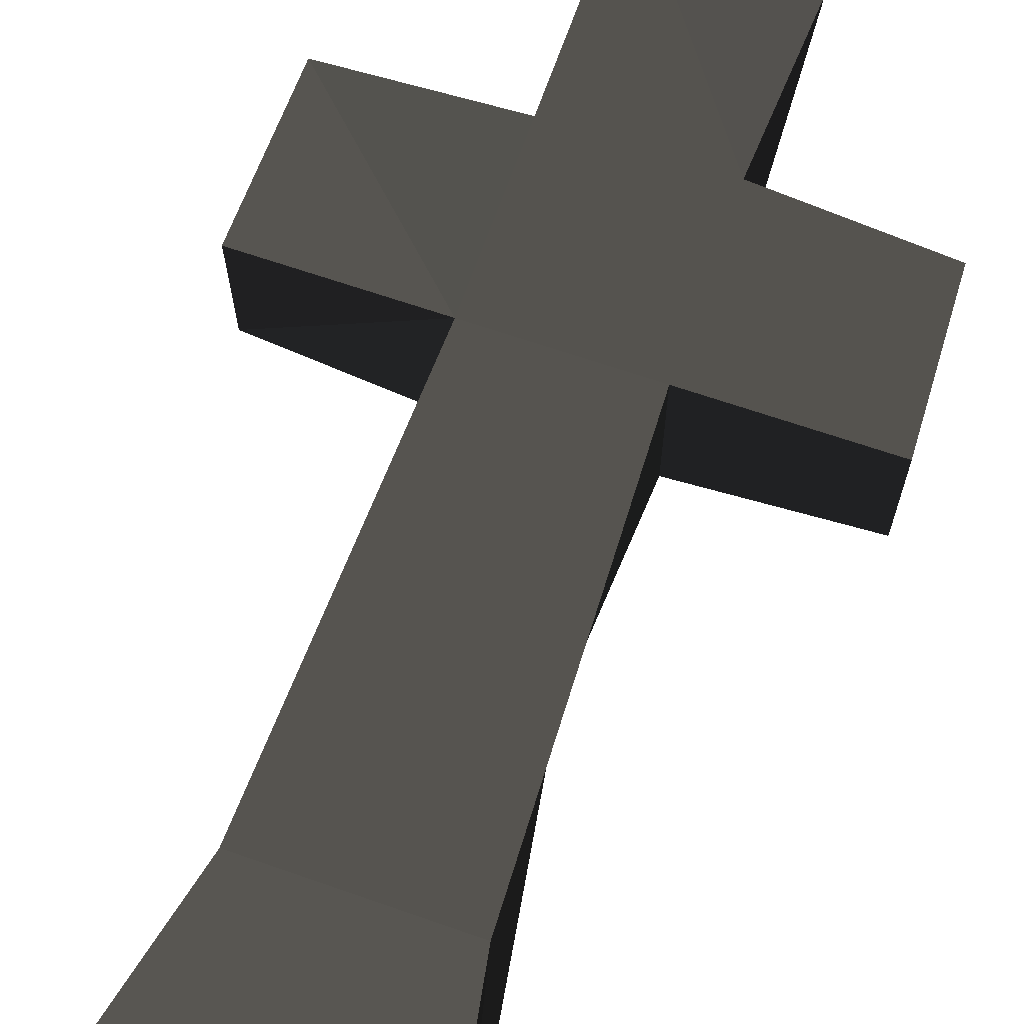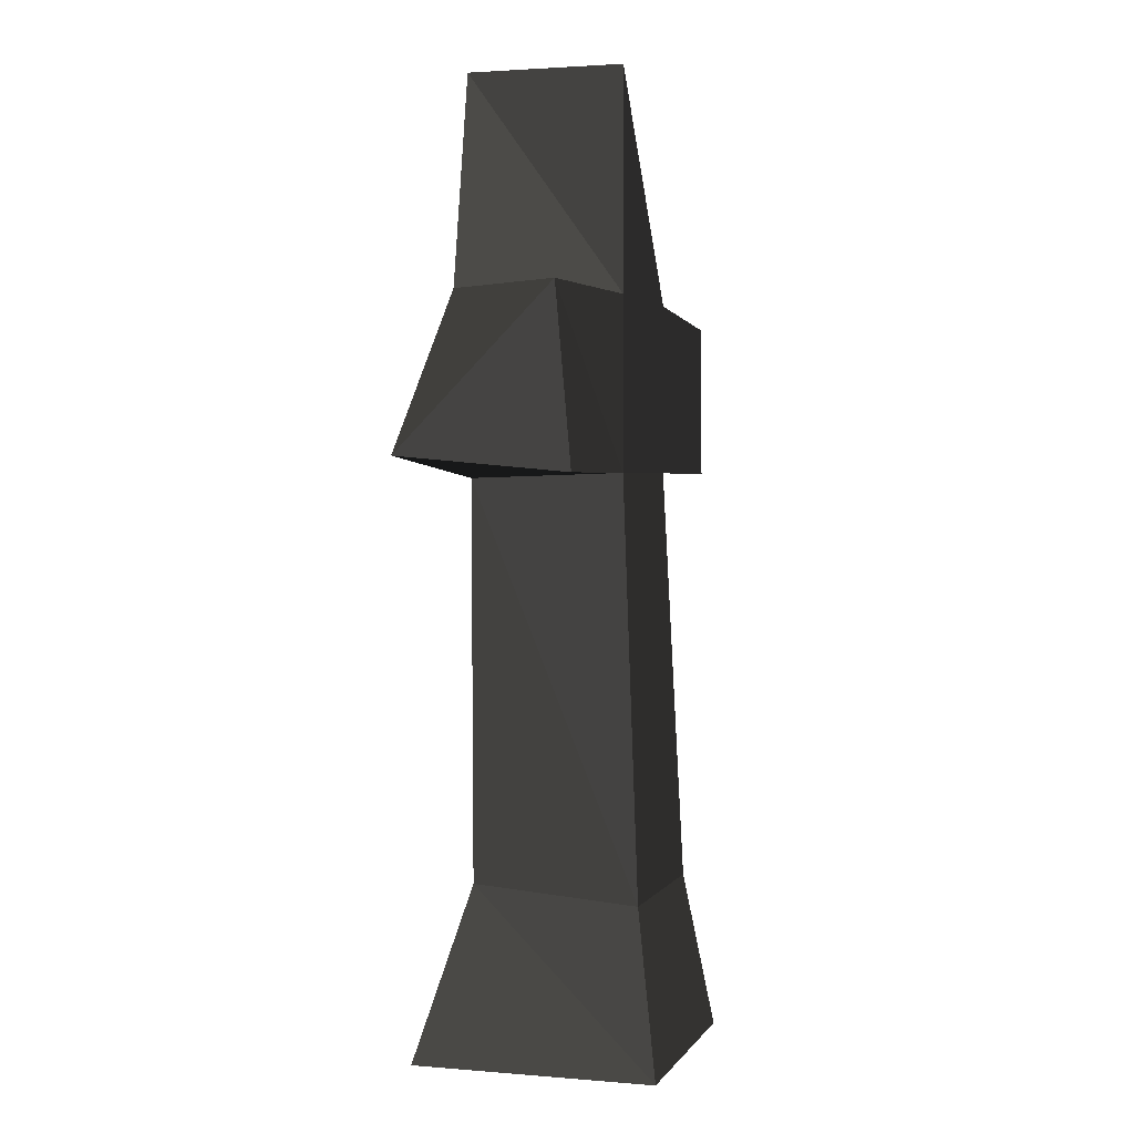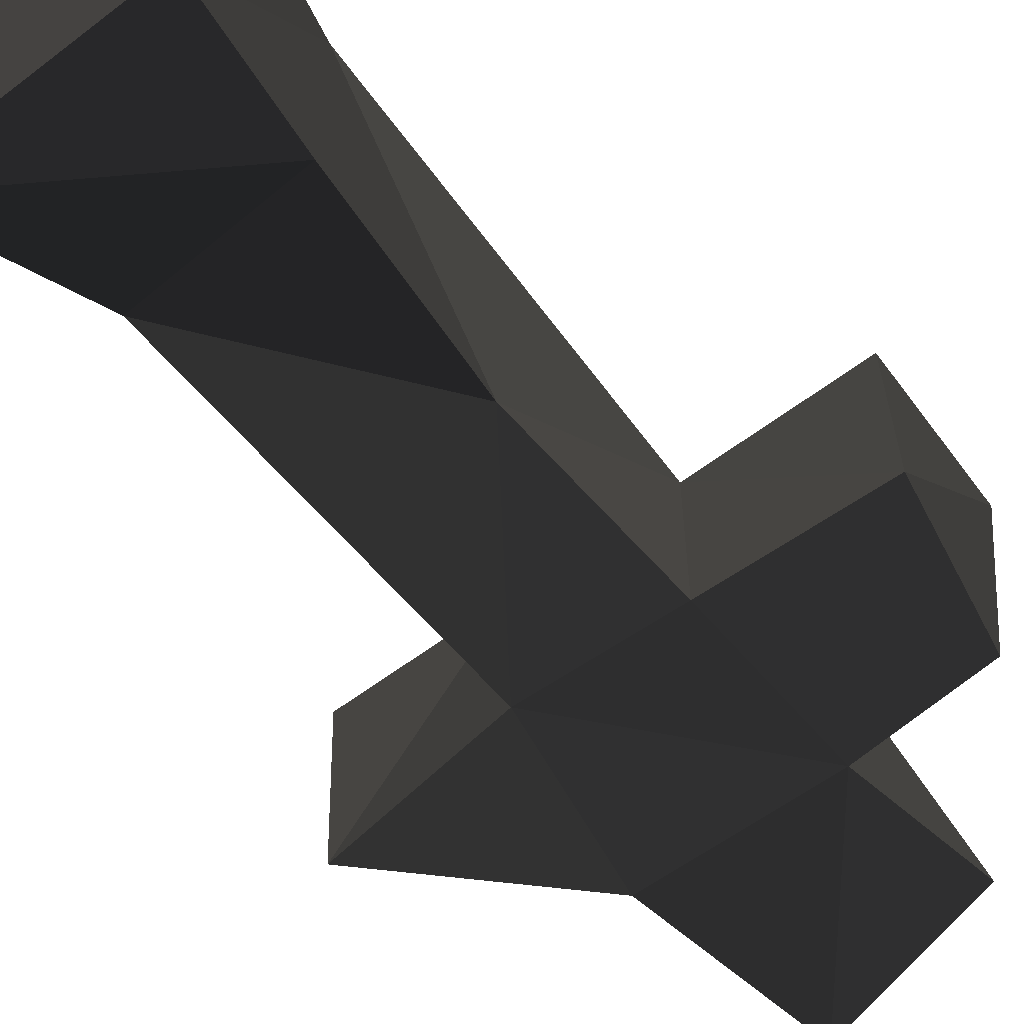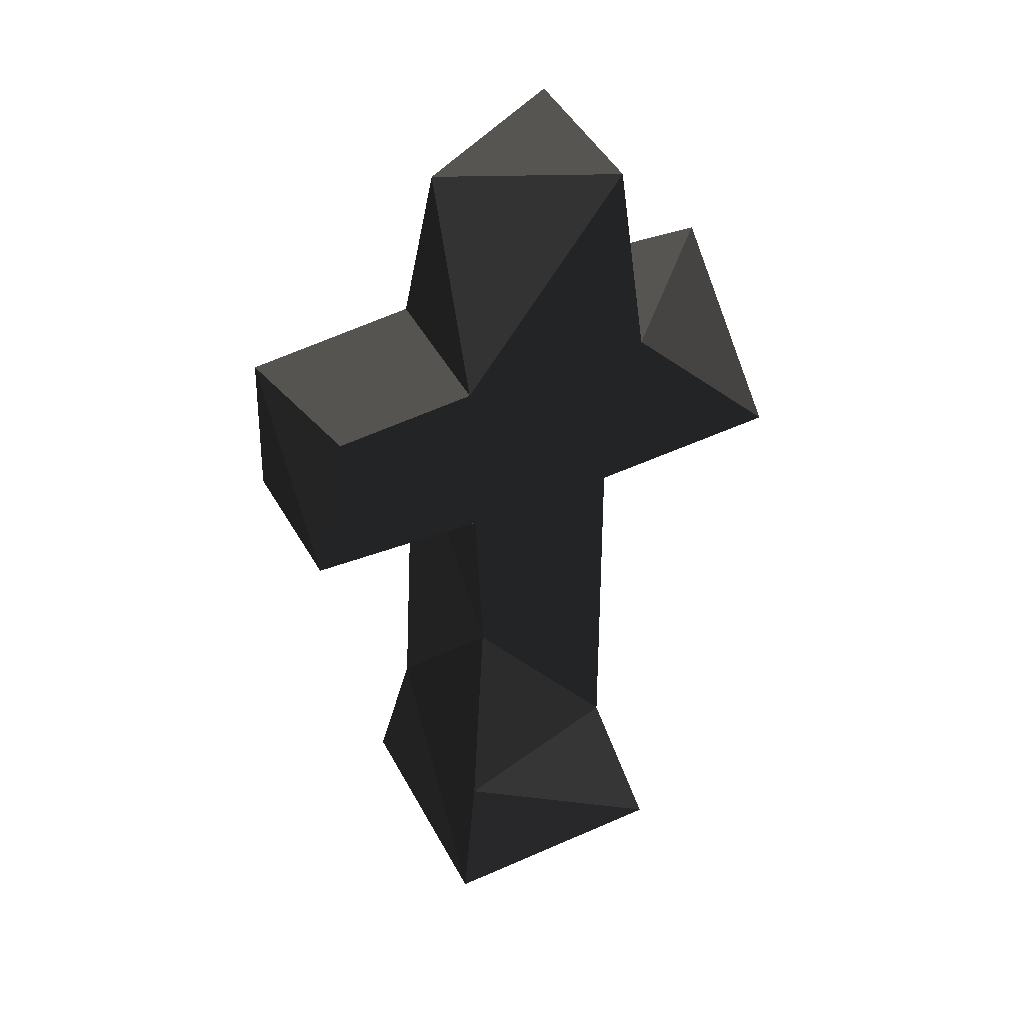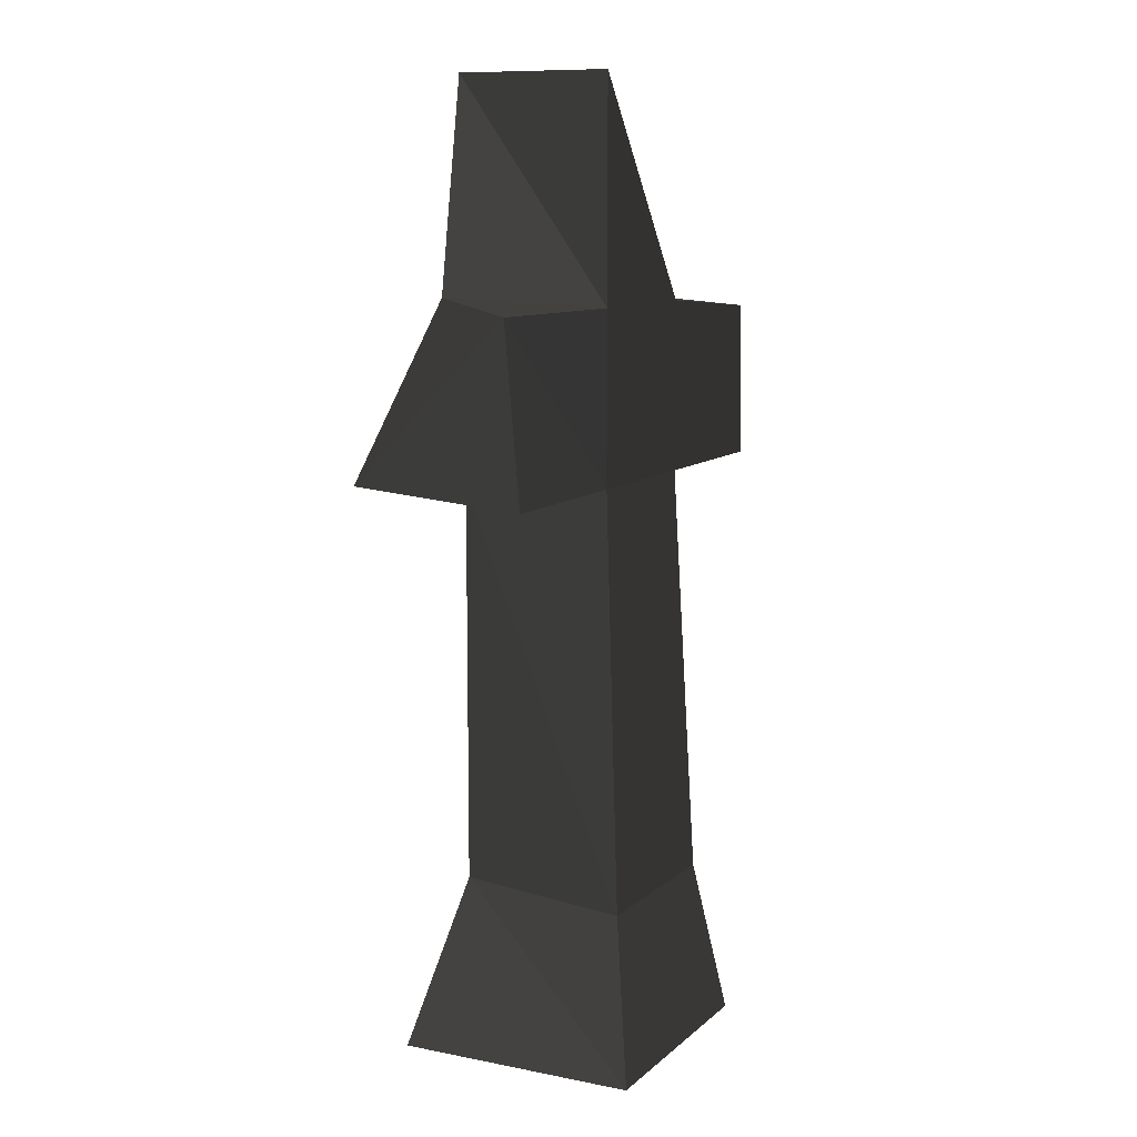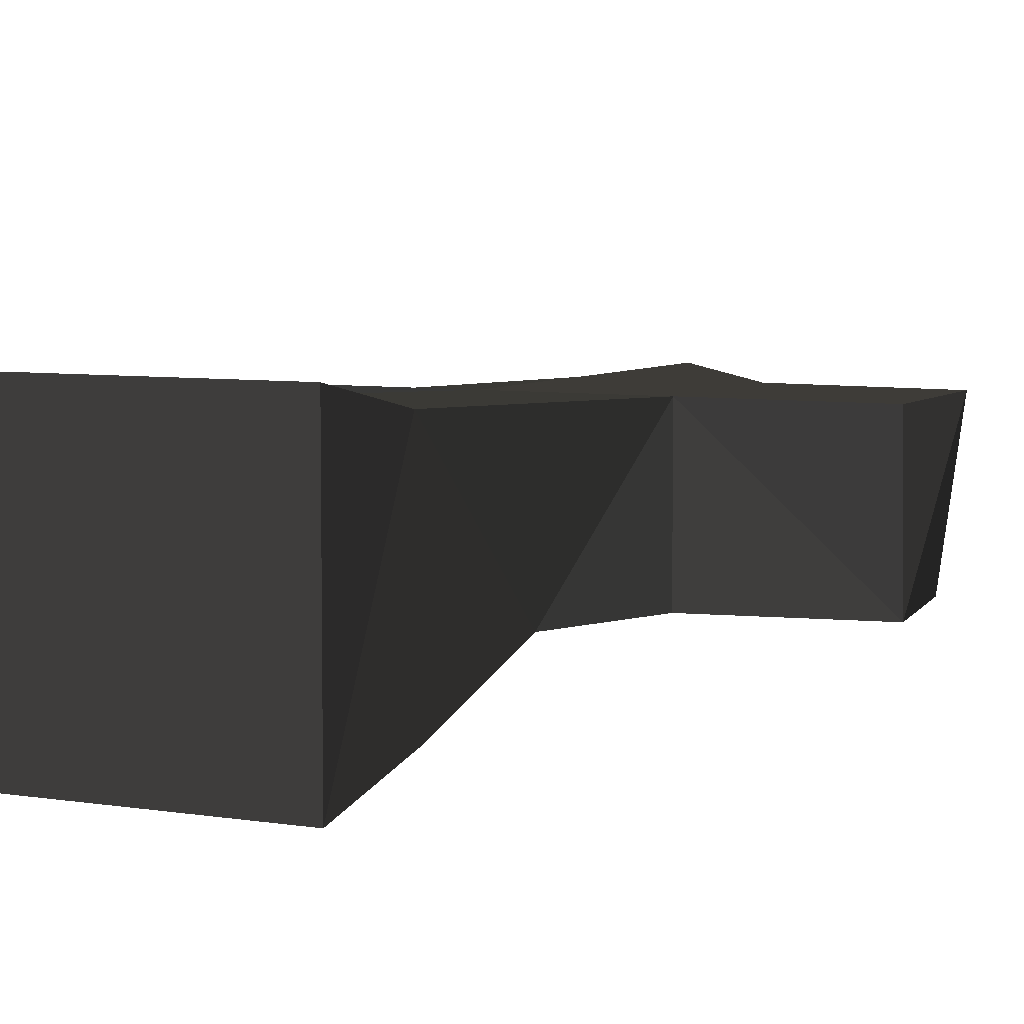
<metadata>
{"format":"obj","ext":"obj","renderer":"f3d","projection":"perspective","resolution":1024,"background":"white","views":[{"elev":67.0,"azim":19.1,"up":"+Z"},{"elev":2.3,"azim":-73.3,"up":"+Y"},{"elev":-58.4,"azim":38.3,"up":"+Z"},{"elev":45.7,"azim":153.1,"up":"+Y"},{"elev":10.1,"azim":-63.1,"up":"+Y"},{"elev":6.1,"azim":26.7,"up":"+Z"}]}
</metadata>
<code>
o CrossGraveLow
v 0.4031 -0.2513 0.4031 0.3725 0.3725 0.3765
v 0.4031 -0.2513 -0.4031 0.3725 0.3725 0.3765
v -0.4031 -0.2513 0.4031 0.3725 0.3725 0.3765
v -0.4031 -0.2513 -0.4031 0.3725 0.3725 0.3765
v 0.3263 0.258 -0.3447 0.3725 0.3725 0.3765
v -0.2684 0.3179 -0.2379 0.3725 0.3725 0.3765
v -0.2978 0.2802 0.3182 0.3725 0.3725 0.3765
v 0.3062 0.2771 0.3175 0.3725 0.3725 0.3765
v -0.2568 1.641 0.2568 0.3725 0.3725 0.3765
v 0.2568 1.641 -0.2568 0.3725 0.3725 0.3765
v -0.2568 2.2 0.2568 0.3725 0.3725 0.3765
v 0.2568 2.2 0.2568 0.3725 0.3725 0.3765
v 0.2726 2.235 -0.2647 0.3725 0.3725 0.3765
v -0.3503 2.223 -0.2724 0.3725 0.3725 0.3765
v -0.2568 2.914 0.2568 0.3725 0.3725 0.3765
v -0.2568 2.914 -0.2568 0.3725 0.3725 0.3765
v 0.826 1.641 0.2568 0.3725 0.3725 0.3765
v -0.826 1.641 0.2568 0.3725 0.3725 0.3765
v 0.265 2.916 -0.01226 0.3725 0.3725 0.3765
v 0.2568 1.641 0.2568 0.3725 0.3725 0.3765
v 0.2192 0.985 -0.2192 0.3725 0.3725 0.3765
v 0.8047 2.157 0.2568 0.3725 0.3725 0.3765
v 0.7191 2.2 -0.2568 0.3725 0.3725 0.3765
v -0.8507 1.69 -0.2897 0.3725 0.3725 0.3765
v -0.8268 2.201 0.2071 0.3725 0.3725 0.3765
v -0.2457 1.624 -0.2508 0.3725 0.3725 0.3765
v 0.823 1.667 -0.2462 0.3725 0.3725 0.3765
f 3 2 1
f 3 6 4
f 2 8 1
f 4 5 2
f 1 7 3
f 7 26 6
f 9 24 26
f 26 13 10
f 20 11 9
f 16 19 13
f 12 15 11
f 11 16 14
f 19 16 15
f 26 24 14
f 7 20 9
f 21 10 20
f 12 23 13
f 14 24 25
f 3 4 2
f 3 7 6
f 2 5 8
f 4 6 5
f 1 8 7
f 7 9 26
f 10 21 26
f 9 18 24
f 20 8 21
f 8 5 21
f 26 14 13
f 20 12 11
f 14 16 13
f 12 19 15
f 11 15 16
f 22 12 20
f 20 17 22
f 25 11 14
f 10 13 27
f 13 23 27
f 18 9 25
f 9 11 25
f 17 20 27
f 20 10 27
f 19 12 13
f 7 8 20
f 22 27 23
f 12 22 23
f 18 25 24
f 21 5 6
f 6 26 21
f 22 17 27

</code>
